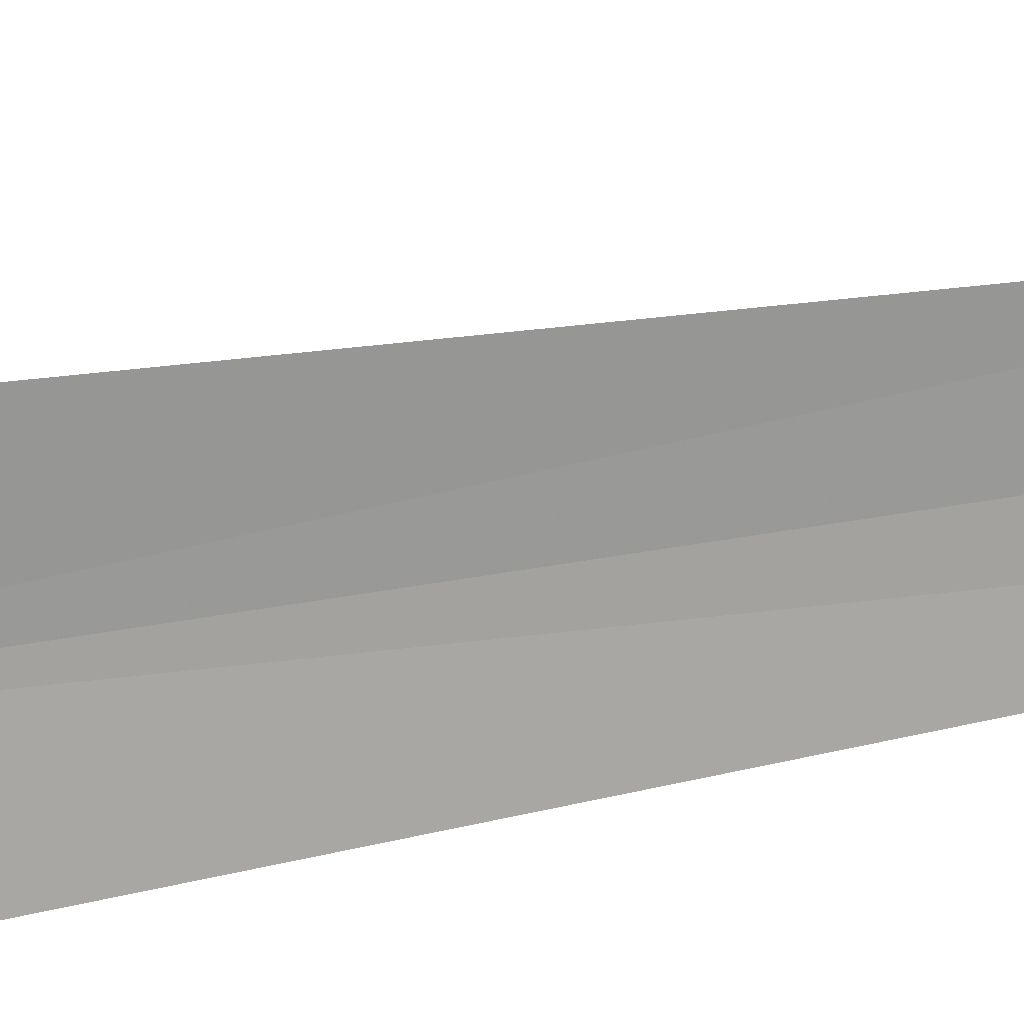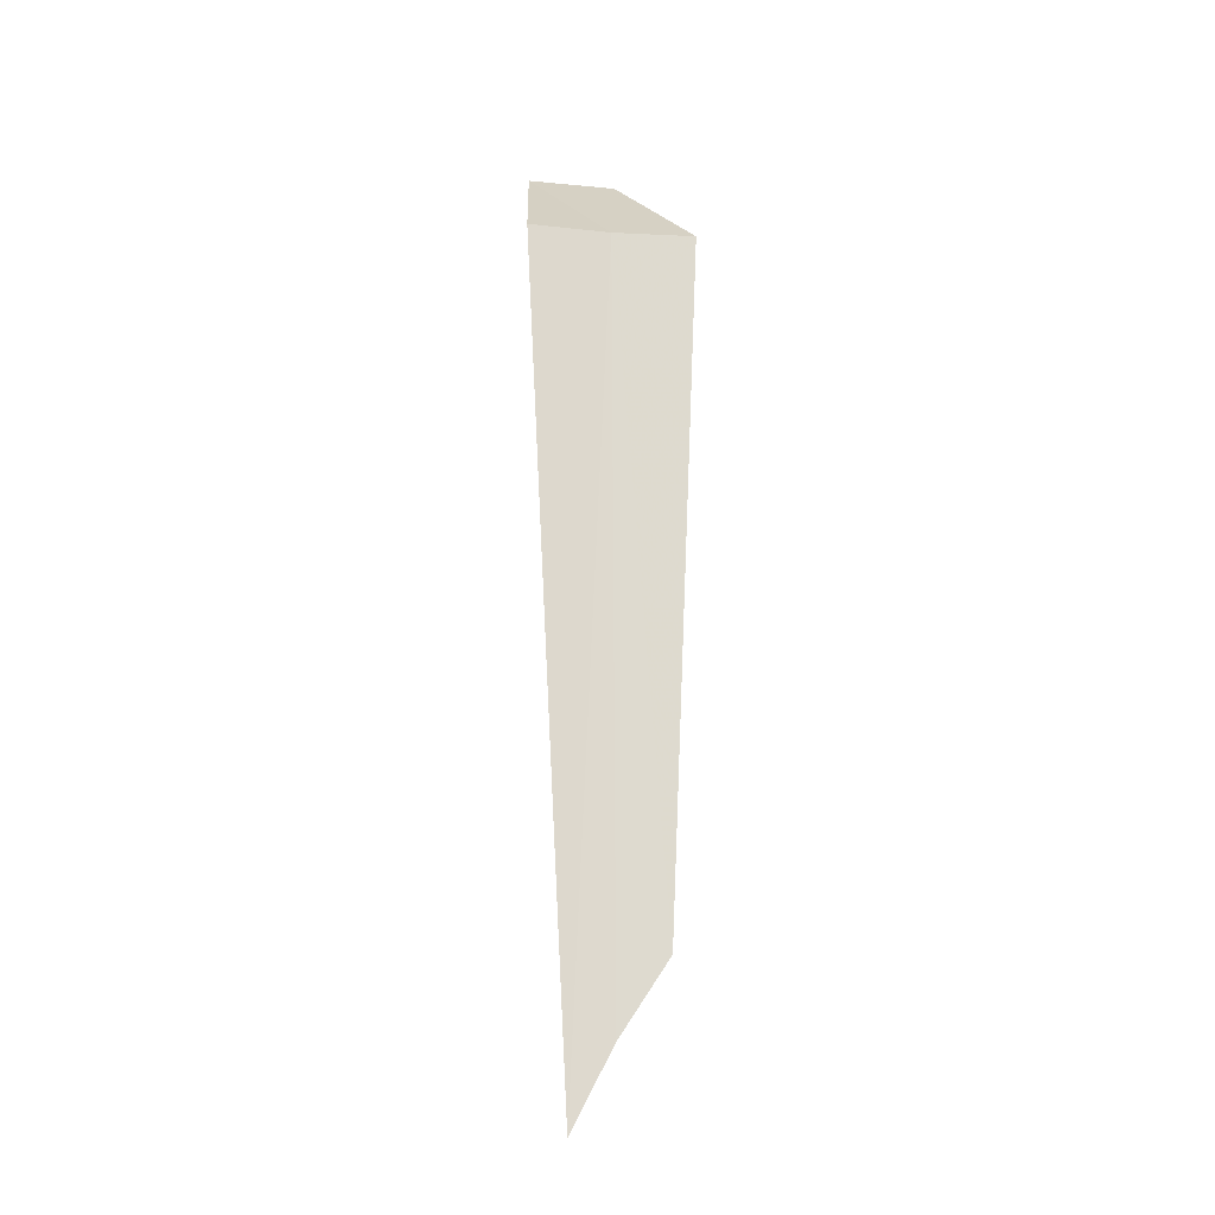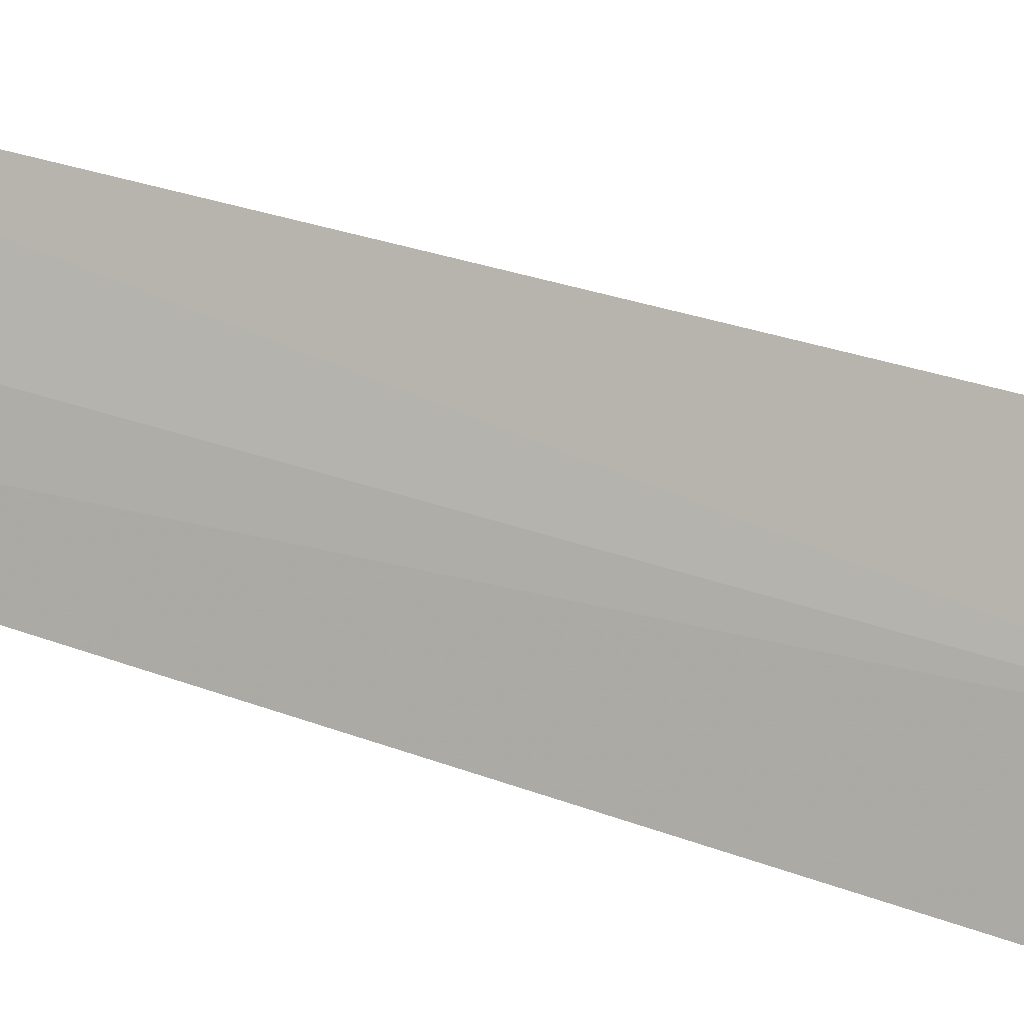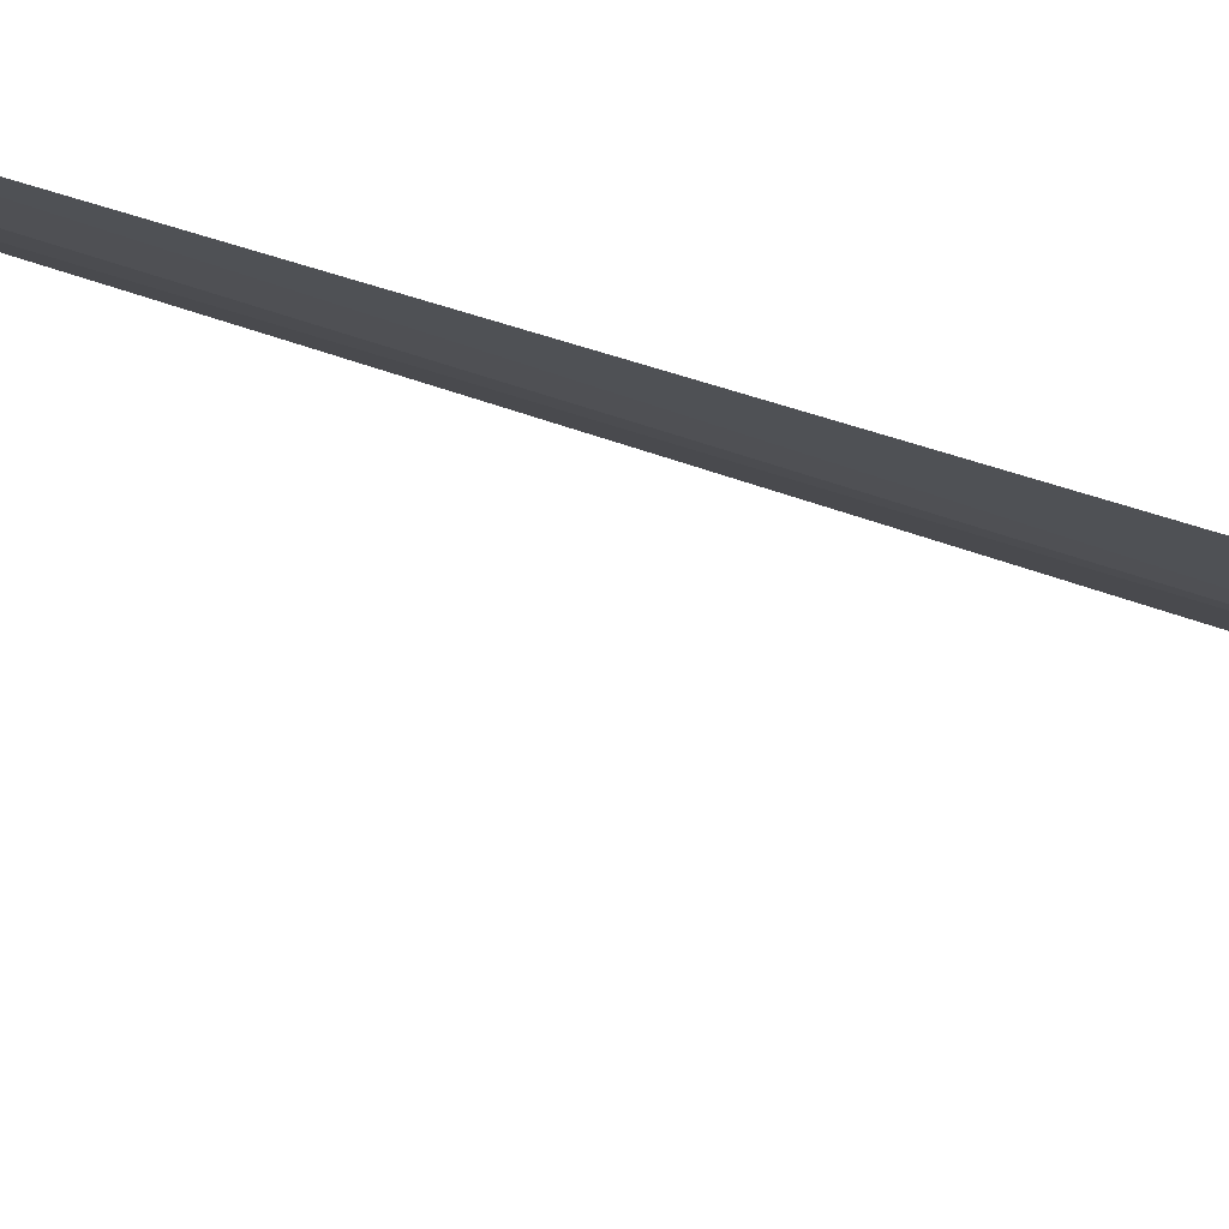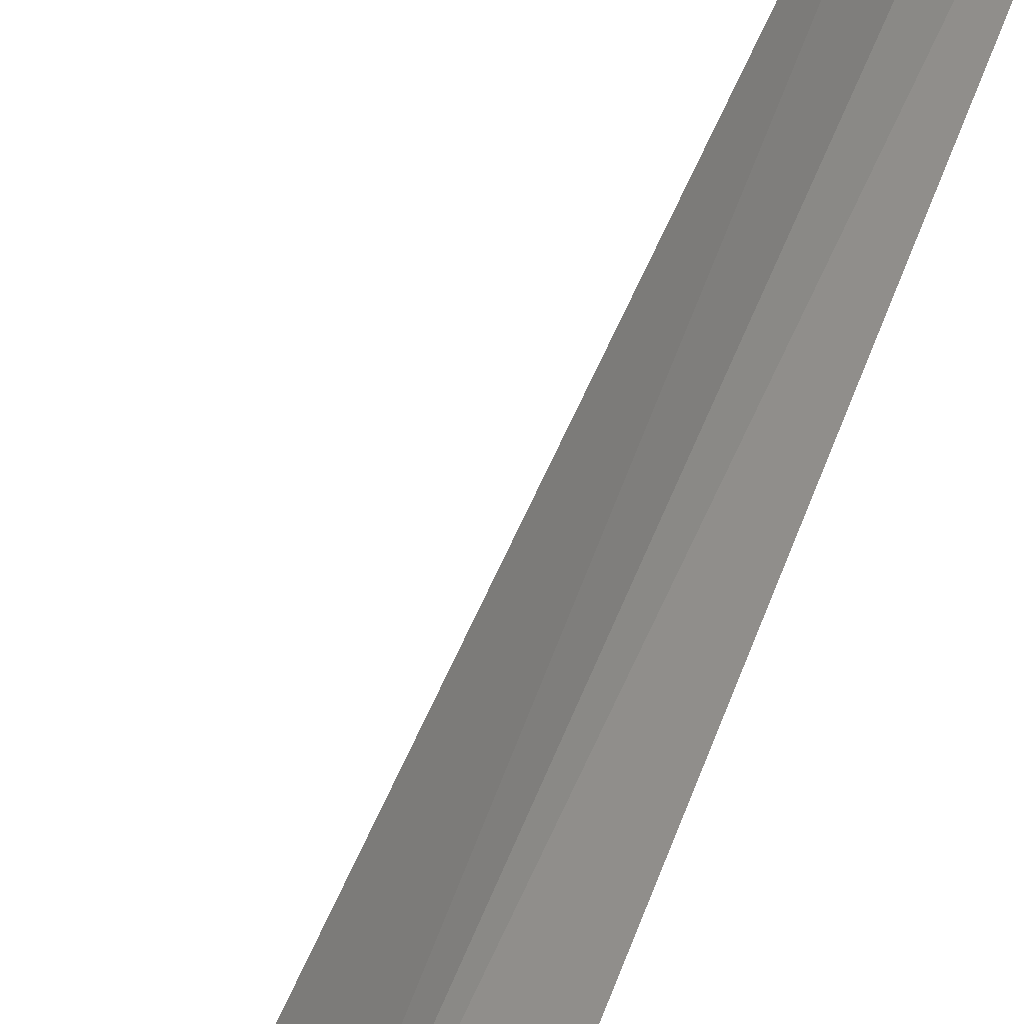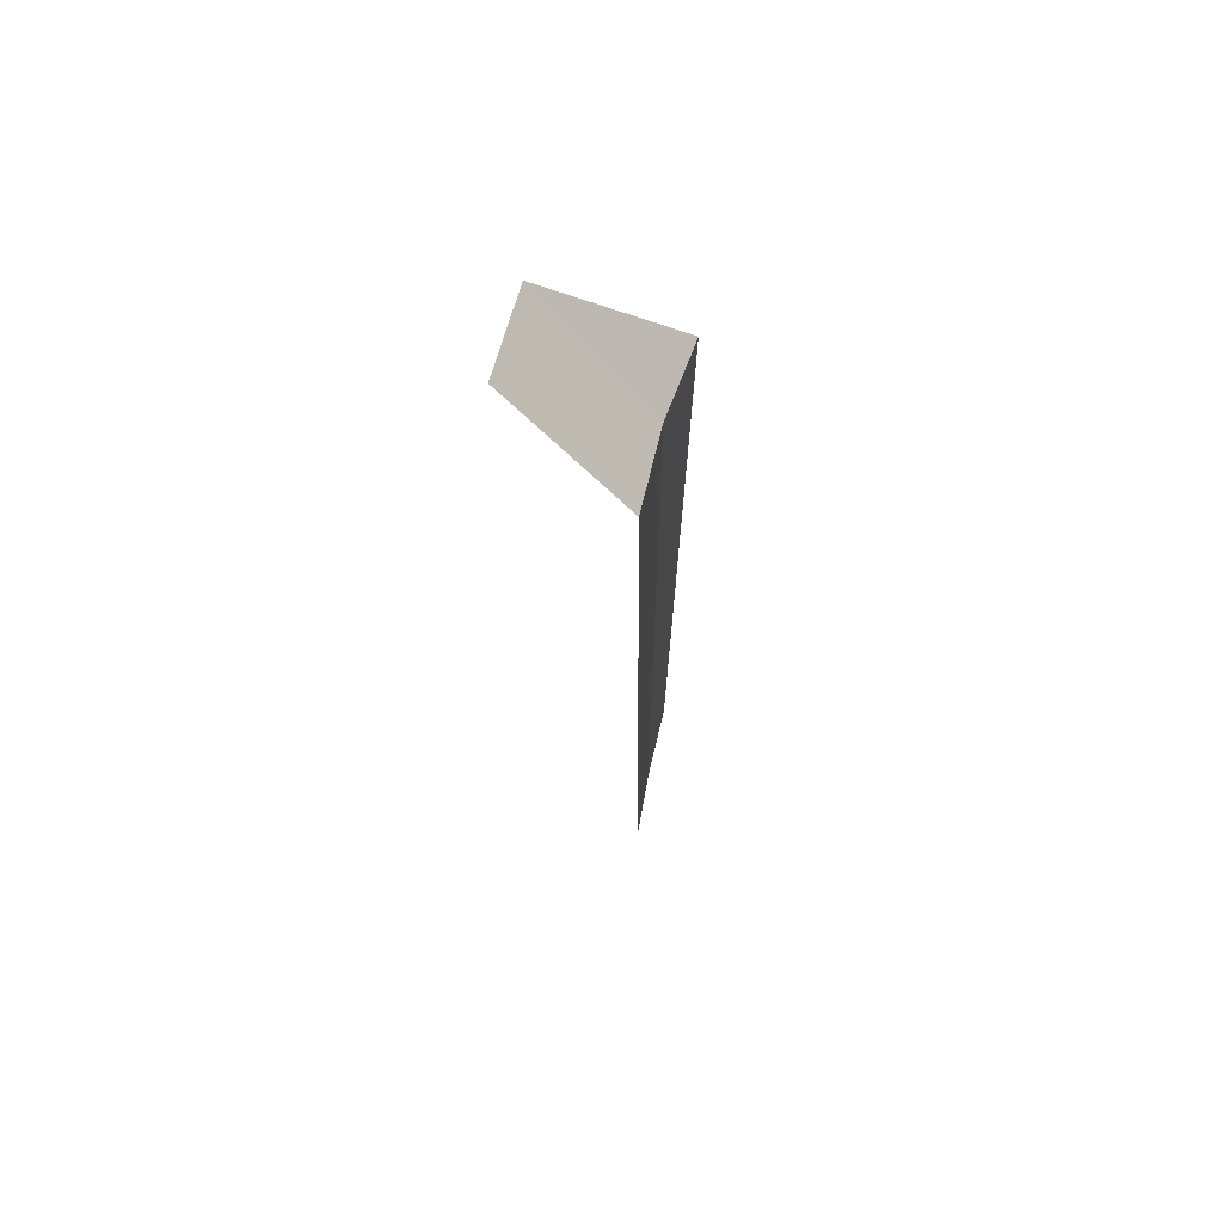
<metadata>
{"format":"obj","ext":"obj","renderer":"f3d","projection":"perspective","resolution":1024,"background":"white","views":[{"elev":40.2,"azim":-102.5,"up":"+Z"},{"elev":-18.3,"azim":-77.9,"up":"+Y"},{"elev":-19.3,"azim":50.7,"up":"+Z"},{"elev":61.3,"azim":109.4,"up":"+Z"},{"elev":62.0,"azim":-157.7,"up":"+Z"},{"elev":64.9,"azim":-142.6,"up":"+Y"}]}
</metadata>
<code>
v -9.462 -0.9625 13.87
v -9.588 -8.419 13.57
v -9.759 -0.9625 13.21
v -9.45 -7.72 13.9
v -9.314 -7.063 14.31
v -9.246 -0.9625 14.56
v -8.765 0.03748 12.96
v -8.464 0.03748 13.69
f 1 3 2
f 1 2 4
f 1 4 5
f 1 5 6
f 1 7 3
f 1 6 8
f 1 8 7

</code>
